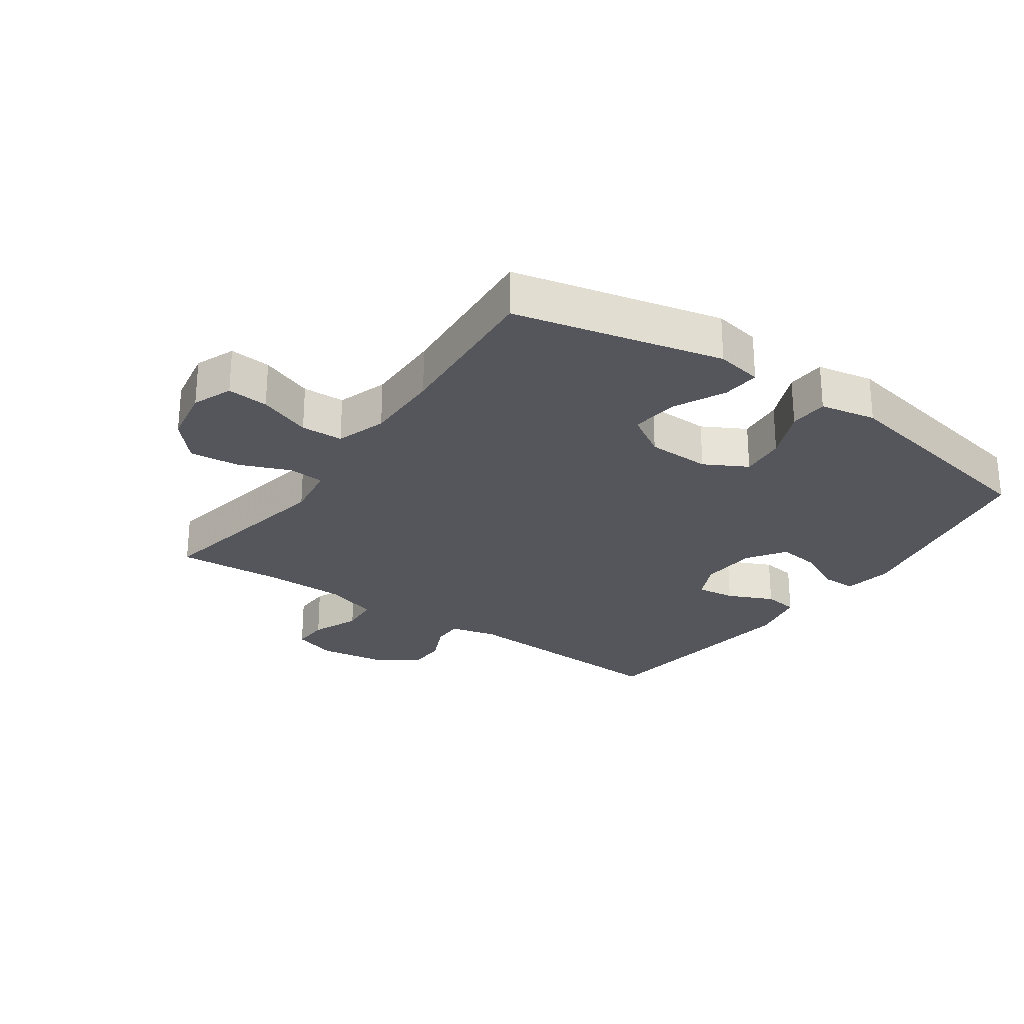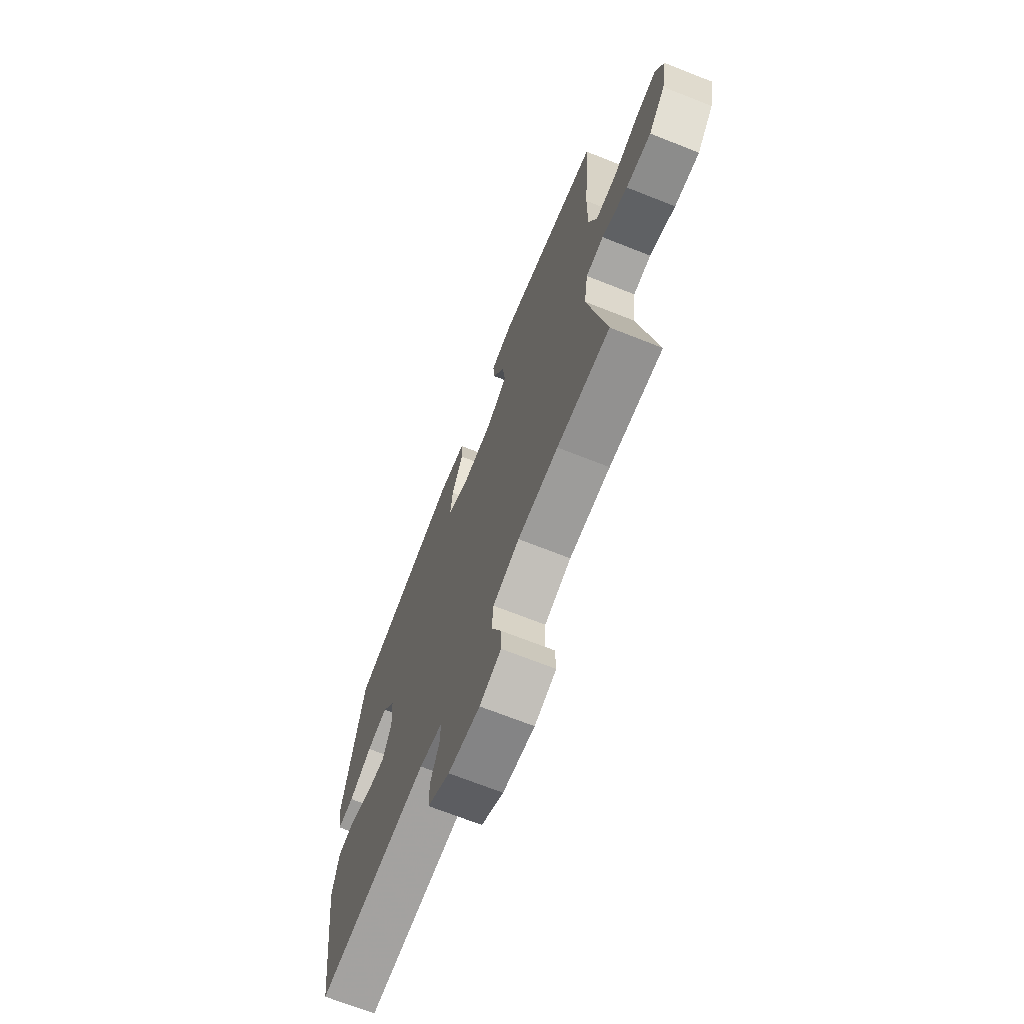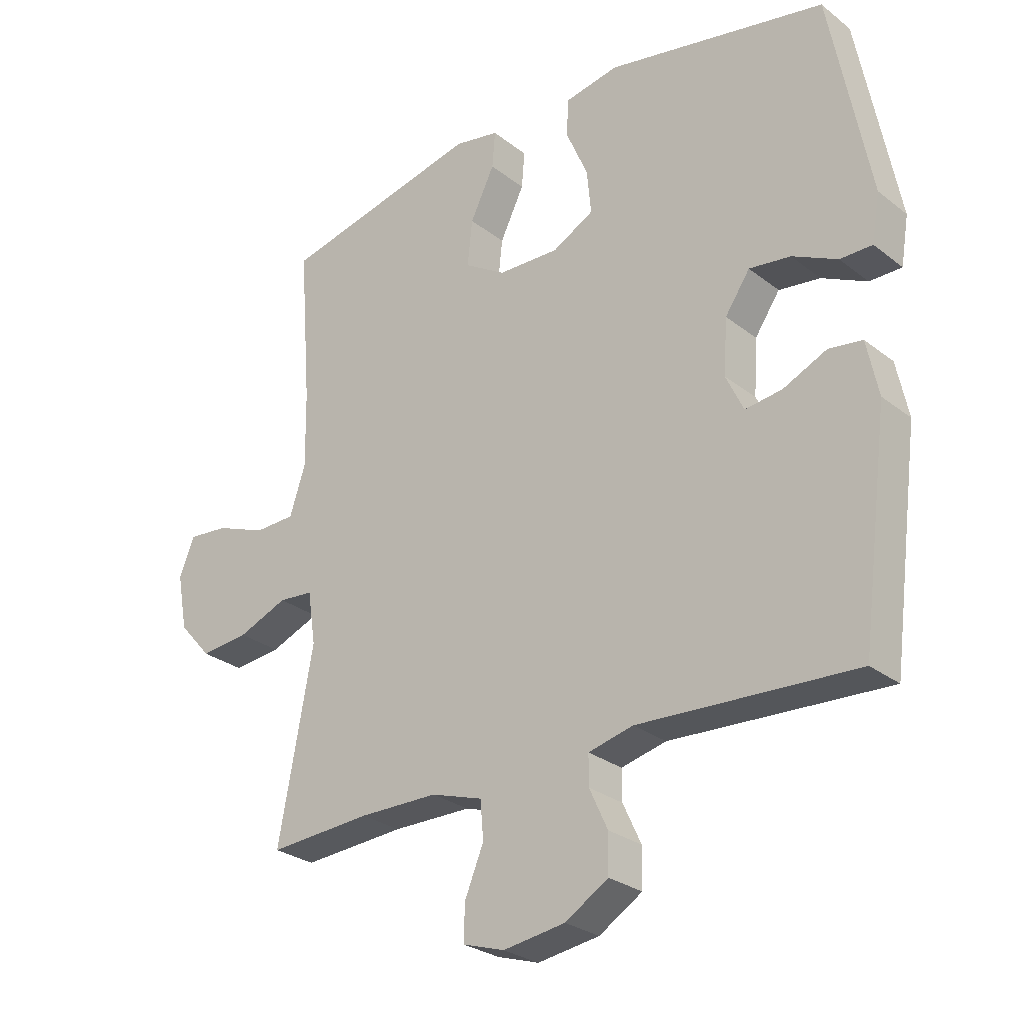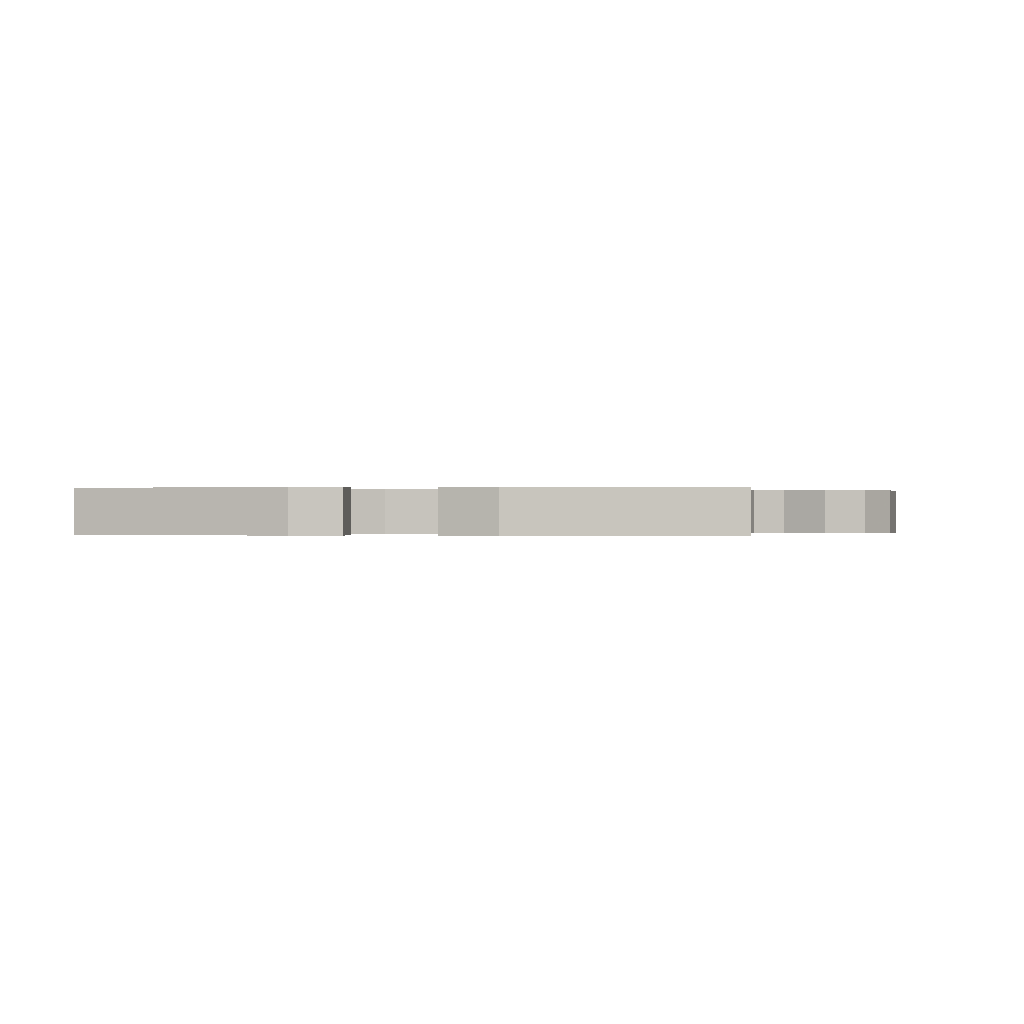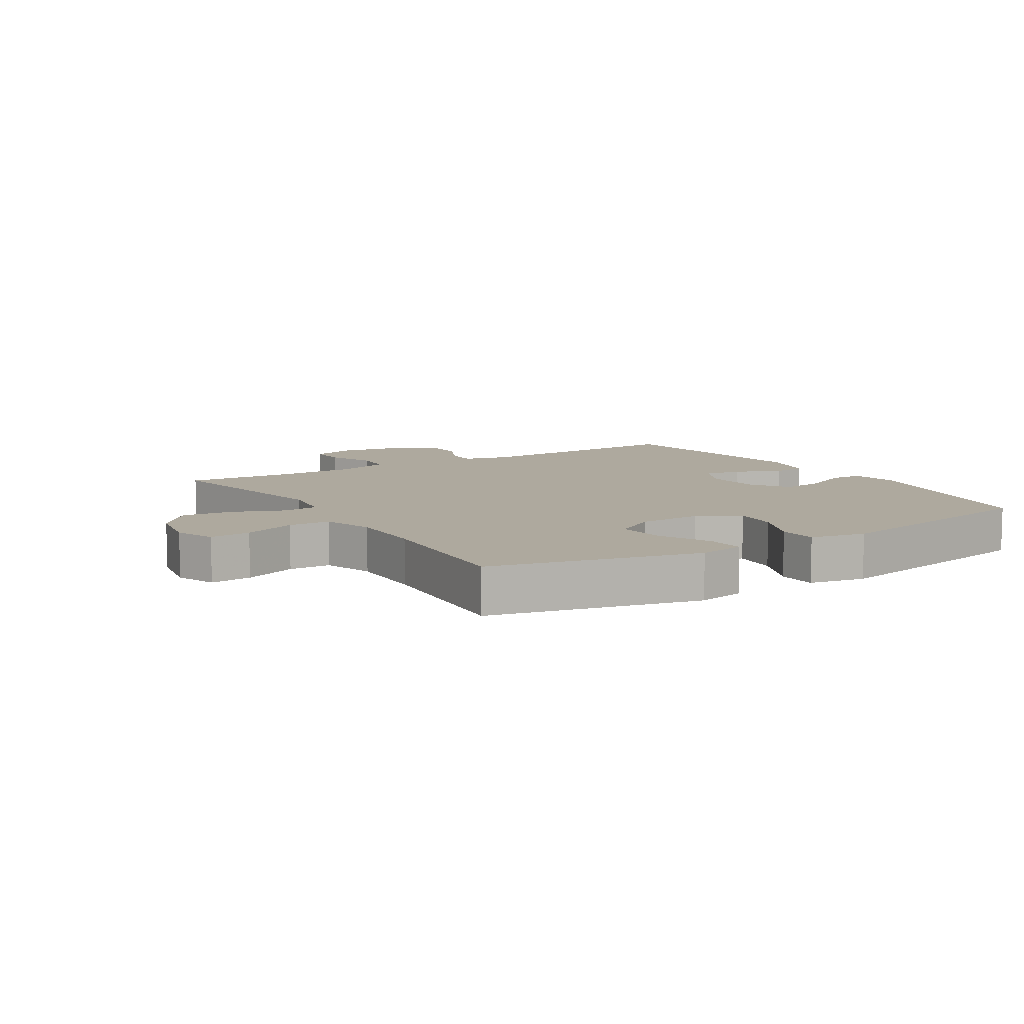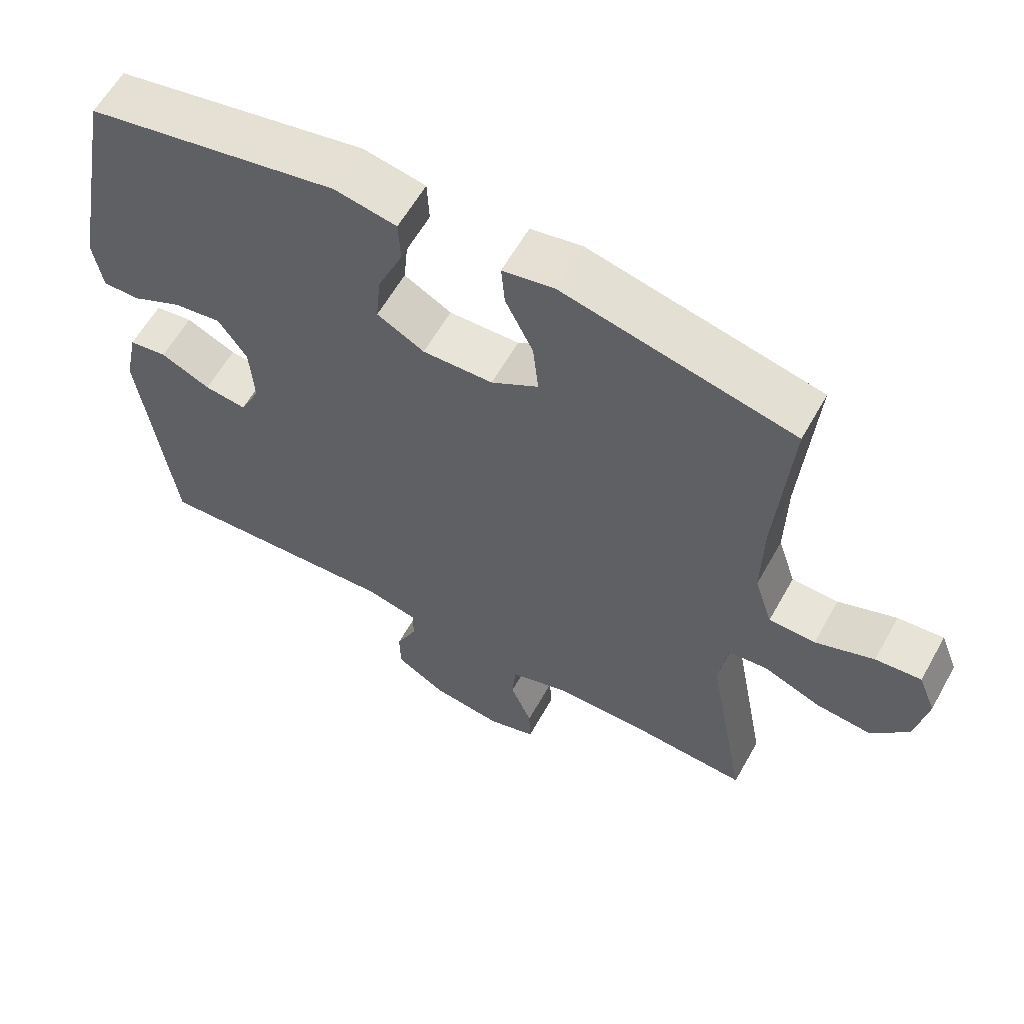
<metadata>
{"format":"obj","ext":"obj","renderer":"f3d","projection":"perspective","resolution":1024,"background":"white","views":[{"elev":-26.2,"azim":-35.0,"up":"+Y"},{"elev":-69.7,"azim":-111.6,"up":"+Z"},{"elev":-27.5,"azim":40.2,"up":"+Z"},{"elev":-0.1,"azim":97.5,"up":"+Y"},{"elev":9.0,"azim":-31.8,"up":"+Y"},{"elev":60.4,"azim":-150.8,"up":"+Z"}]}
</metadata>
<code>
v 0.5 0.07 0.5
v 0.565 0.07 0.159
v 0.552 0.07 0.081
v 0.499 0.07 0.081
v 0.425 0.07 0.117
v 0.357 0.07 0.126
v 0.316 0.07 0.066
v 0.31 0.07 -0.025
v 0.339 0.07 -0.086
v 0.4 0.07 -0.078
v 0.472 0.07 -0.045
v 0.527 0.07 -0.053
v 0.546 0.07 -0.144
v 0.5 0.07 -0.5
v 0.143 0.07 -0.481
v 0.069 0.07 -0.499
v 0.069 0.07 -0.548
v 0.099 0.07 -0.613
v 0.098 0.07 -0.676
v 0.027 0.07 -0.72
v -0.075 0.07 -0.735
v -0.144 0.07 -0.713
v -0.142 0.07 -0.654
v -0.111 0.07 -0.579
v -0.116 0.07 -0.517
v -0.201 0.07 -0.49
v -0.331 0.07 -0.489
v -0.5 0.07 -0.5
v -0.443 0.07 -0.193
v -0.456 0.07 -0.106
v -0.513 0.07 -0.101
v -0.595 0.07 -0.134
v -0.675 0.07 -0.142
v -0.729 0.07 -0.081
v -0.746 0.07 0.011
v -0.721 0.07 0.074
v -0.655 0.07 0.068
v -0.571 0.07 0.036
v -0.504 0.07 0.038
v -0.478 0.07 0.118
v -0.48 0.07 0.242
v -0.5 0.07 0.5
v -0.169 0.07 0.576
v -0.095 0.07 0.562
v -0.1 0.07 0.502
v -0.14 0.07 0.42
v -0.148 0.07 0.344
v -0.08 0.07 0.302
v 0.021 0.07 0.299
v 0.089 0.07 0.336
v 0.082 0.07 0.409
v 0.046 0.07 0.492
v 0.049 0.07 0.554
v 0.138 0.07 0.571
v 0.5 0 0.5
v 0.565 0 0.159
v 0.552 0 0.081
v 0.499 0 0.081
v 0.425 0 0.117
v 0.357 0 0.126
v 0.316 0 0.066
v 0.31 0 -0.025
v 0.339 0 -0.086
v 0.4 0 -0.078
v 0.472 0 -0.045
v 0.527 0 -0.053
v 0.546 0 -0.144
v 0.5 0 -0.5
v 0.143 0 -0.481
v 0.069 0 -0.499
v 0.069 0 -0.548
v 0.099 0 -0.613
v 0.098 0 -0.676
v 0.027 0 -0.72
v -0.075 0 -0.735
v -0.144 0 -0.713
v -0.142 0 -0.654
v -0.111 0 -0.579
v -0.116 0 -0.517
v -0.201 0 -0.49
v -0.331 0 -0.489
v -0.5 0 -0.5
v -0.443 0 -0.193
v -0.456 0 -0.106
v -0.513 0 -0.101
v -0.595 0 -0.134
v -0.675 0 -0.142
v -0.729 0 -0.081
v -0.746 0 0.011
v -0.721 0 0.074
v -0.655 0 0.068
v -0.571 0 0.036
v -0.504 0 0.038
v -0.478 0 0.118
v -0.48 0 0.242
v -0.5 0 0.5
v -0.169 0 0.576
v -0.095 0 0.562
v -0.1 0 0.502
v -0.14 0 0.42
v -0.148 0 0.344
v -0.08 0 0.302
v 0.021 0 0.299
v 0.089 0 0.336
v 0.082 0 0.409
v 0.046 0 0.492
v 0.049 0 0.554
v 0.138 0 0.571
f 51 52 53 54
f 50 51 54 1
f 49 50 1 2
f 48 49 2 3
f 43 44 45 46
f 41 42 43 46
f 40 41 46 47
f 39 40 47 48
f 35 36 37 38
f 35 38 39
f 34 35 39
f 31 32 33 34
f 30 31 34 39
f 27 28 29
f 26 27 29 30
f 25 26 30 39
f 21 22 23 24
f 21 24 25
f 20 21 25
f 17 18 19 20
f 16 17 20 25
f 15 16 25 39
f 10 11 12 13
f 9 10 13 14
f 8 9 14 15
f 3 4 5
f 48 3 5
f 48 5 6
f 39 48 6 7
f 7 8 15 39
f 108 107 106 105
f 55 108 105 104
f 56 55 104 103
f 57 56 103 102
f 100 99 98 97
f 100 97 96 95
f 101 100 95 94
f 102 101 94 93
f 92 91 90 89
f 93 92 89
f 93 89 88
f 88 87 86 85
f 93 88 85 84
f 83 82 81
f 84 83 81 80
f 93 84 80 79
f 78 77 76 75
f 79 78 75
f 79 75 74
f 74 73 72 71
f 79 74 71 70
f 93 79 70 69
f 67 66 65 64
f 68 67 64 63
f 69 68 63 62
f 59 58 57
f 59 57 102
f 60 59 102
f 61 60 102 93
f 93 69 62 61
f 1 55 56 2
f 2 56 57 3
f 3 57 58 4
f 4 58 59 5
f 5 59 60 6
f 6 60 61 7
f 7 61 62 8
f 8 62 63 9
f 9 63 64 10
f 10 64 65 11
f 11 65 66 12
f 12 66 67 13
f 13 67 68 14
f 14 68 69 15
f 15 69 70 16
f 16 70 71 17
f 17 71 72 18
f 18 72 73 19
f 19 73 74 20
f 20 74 75 21
f 21 75 76 22
f 22 76 77 23
f 23 77 78 24
f 24 78 79 25
f 25 79 80 26
f 26 80 81 27
f 27 81 82 28
f 28 82 83 29
f 29 83 84 30
f 30 84 85 31
f 31 85 86 32
f 32 86 87 33
f 33 87 88 34
f 34 88 89 35
f 35 89 90 36
f 36 90 91 37
f 37 91 92 38
f 38 92 93 39
f 39 93 94 40
f 40 94 95 41
f 41 95 96 42
f 42 96 97 43
f 43 97 98 44
f 44 98 99 45
f 45 99 100 46
f 46 100 101 47
f 47 101 102 48
f 48 102 103 49
f 49 103 104 50
f 50 104 105 51
f 51 105 106 52
f 52 106 107 53
f 53 107 108 54
f 54 108 55 1

</code>
